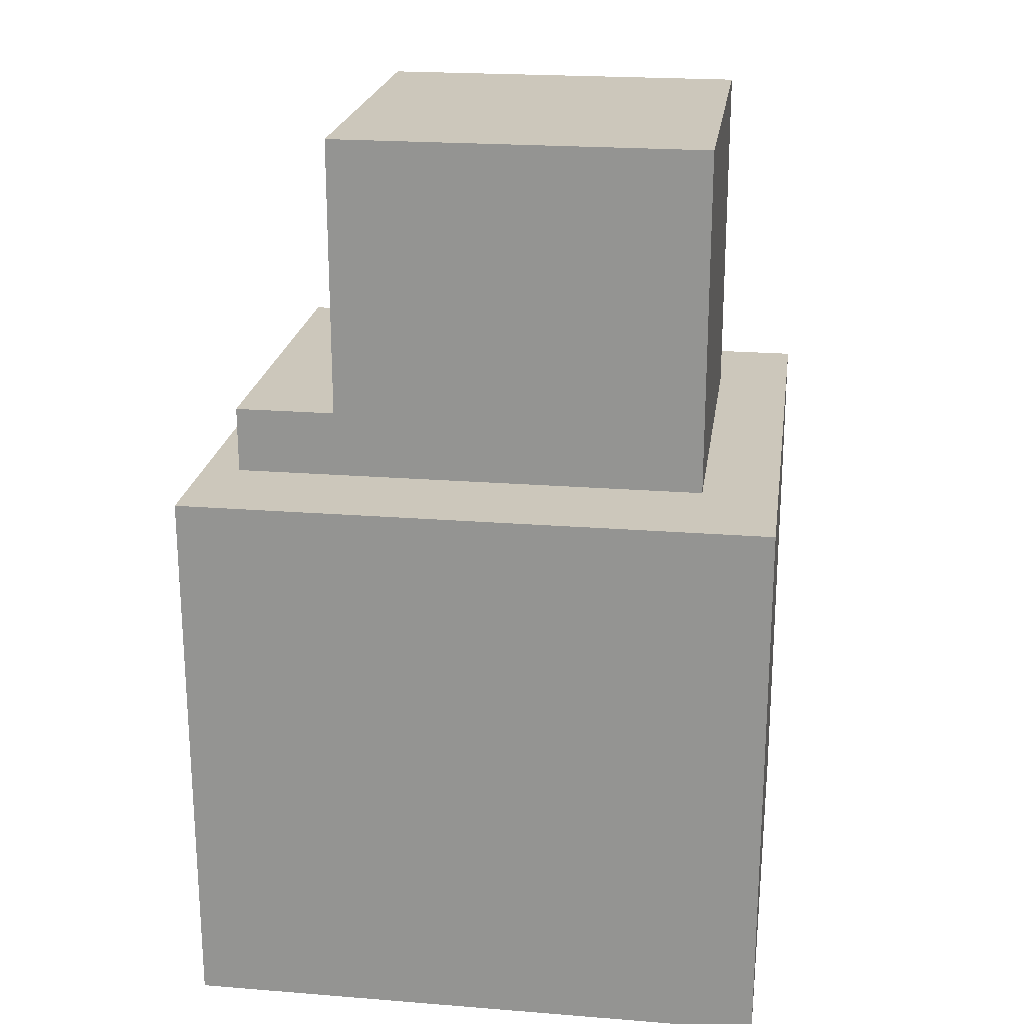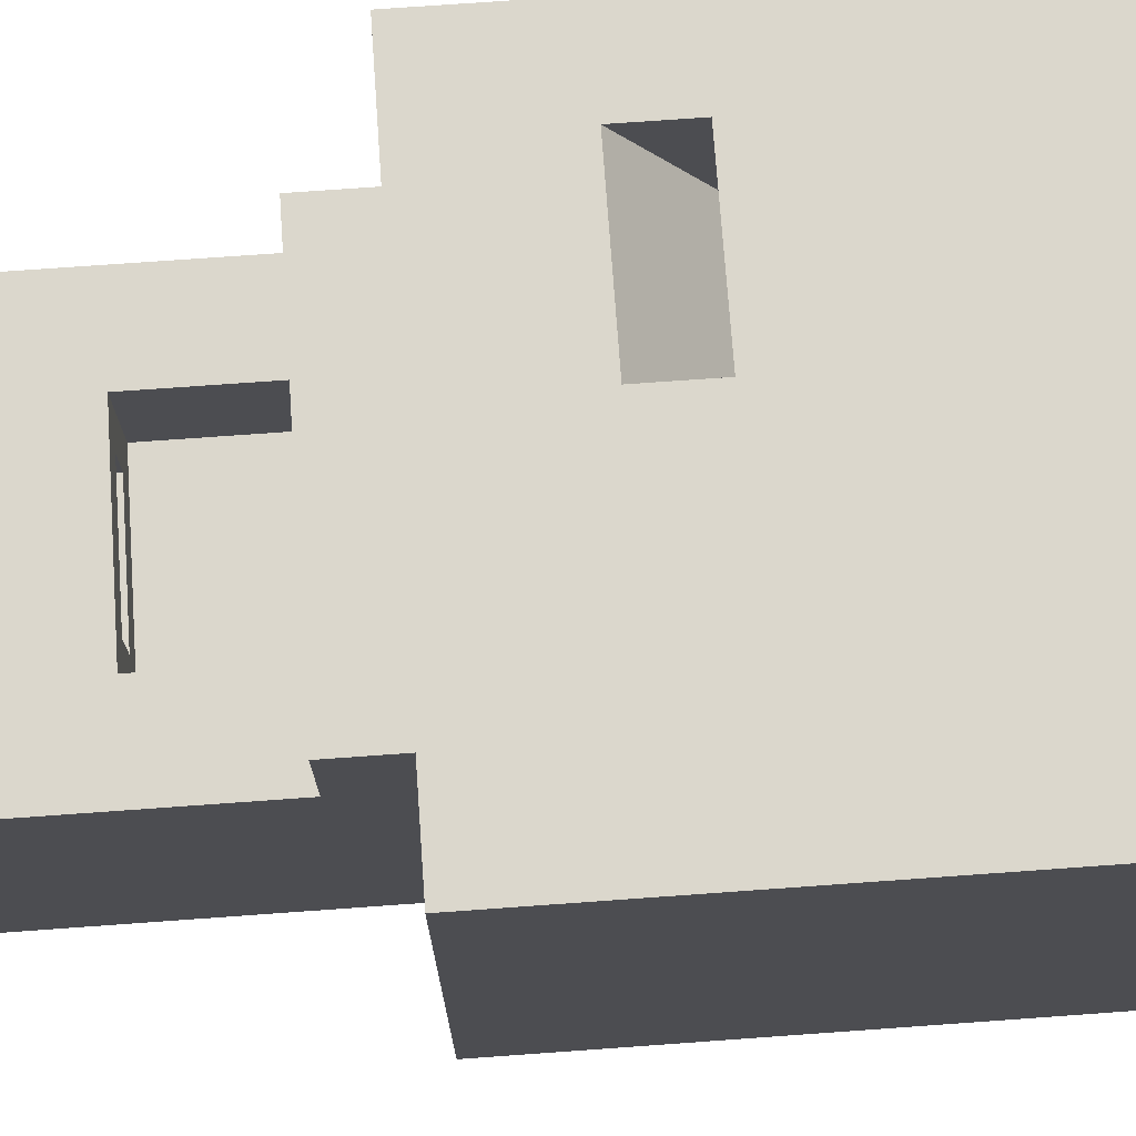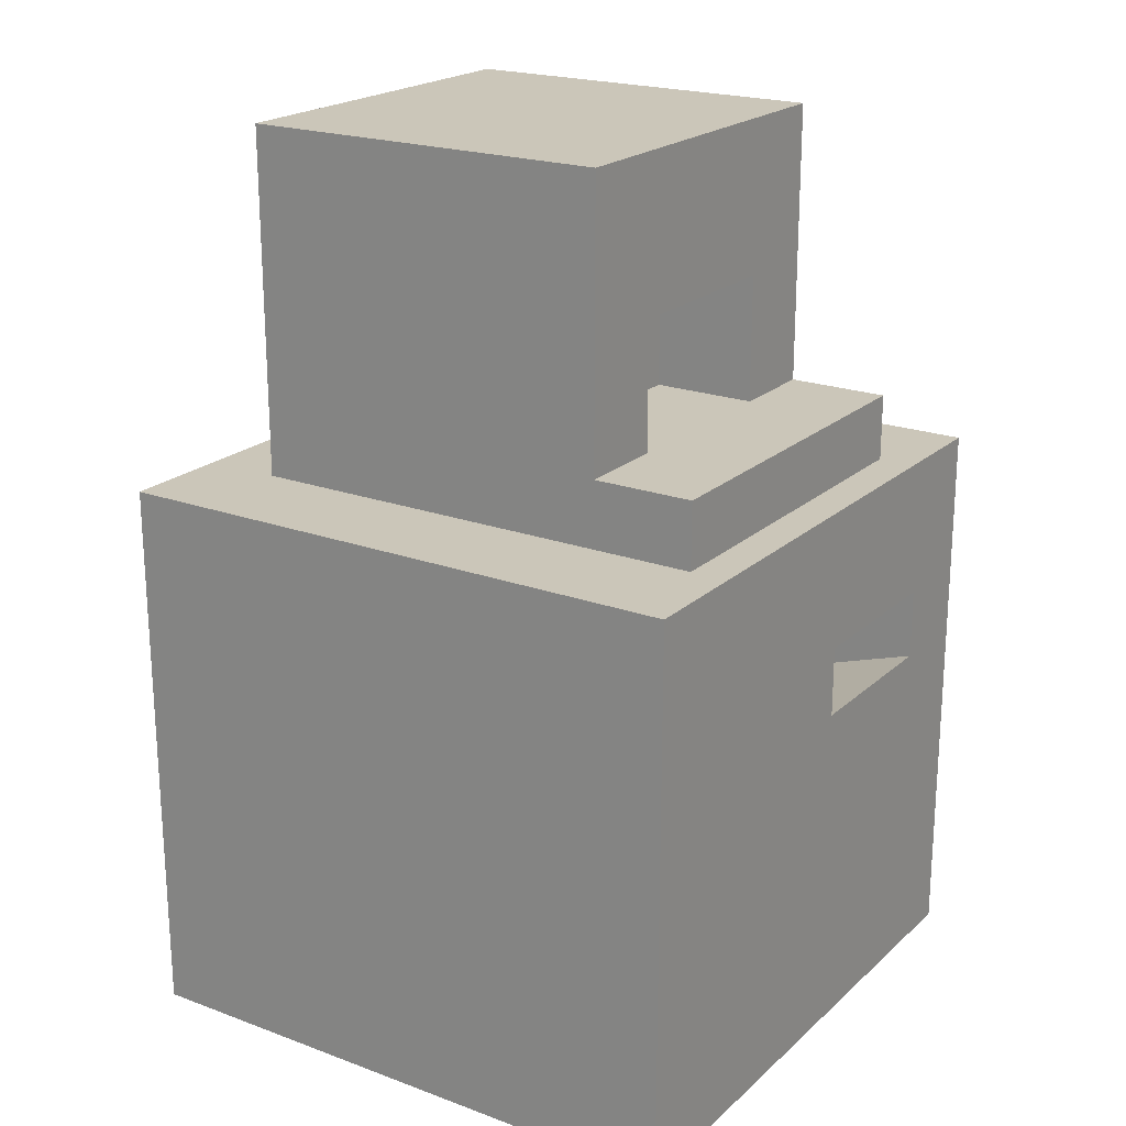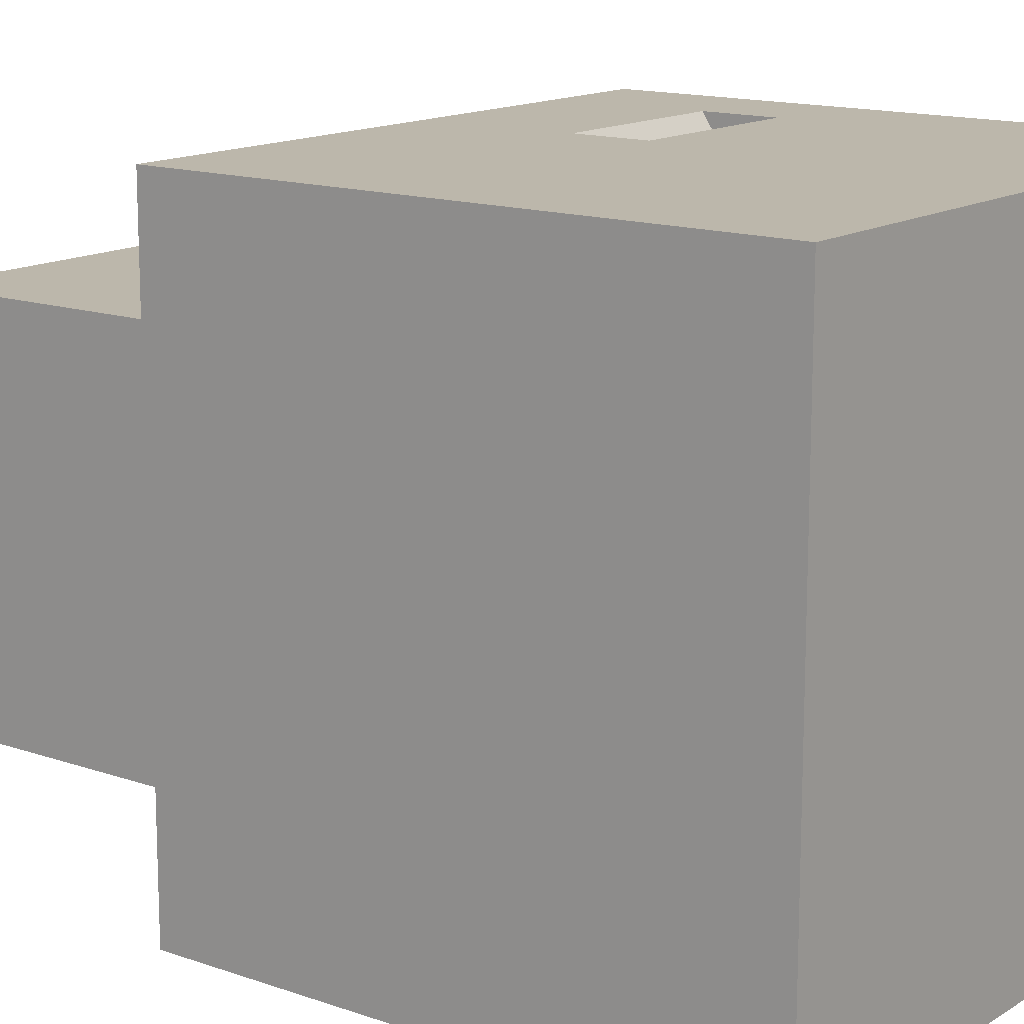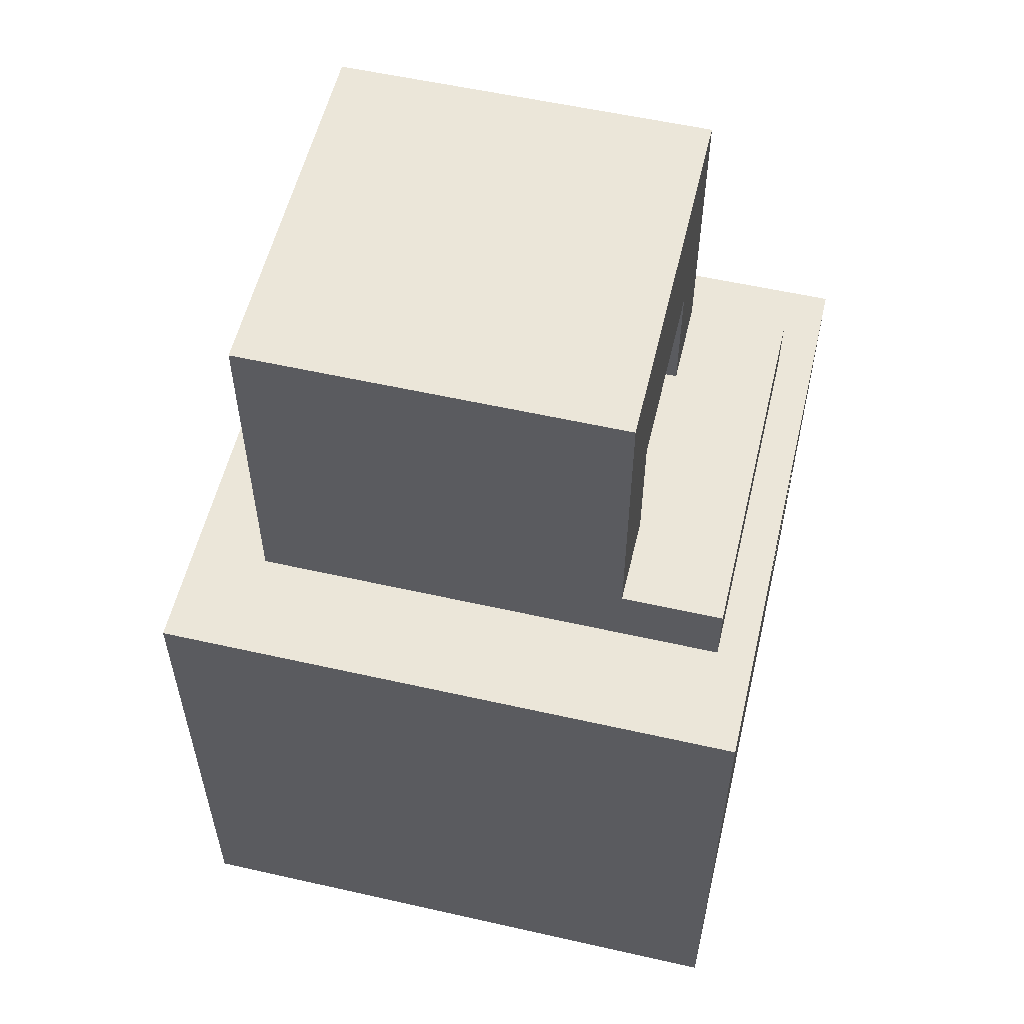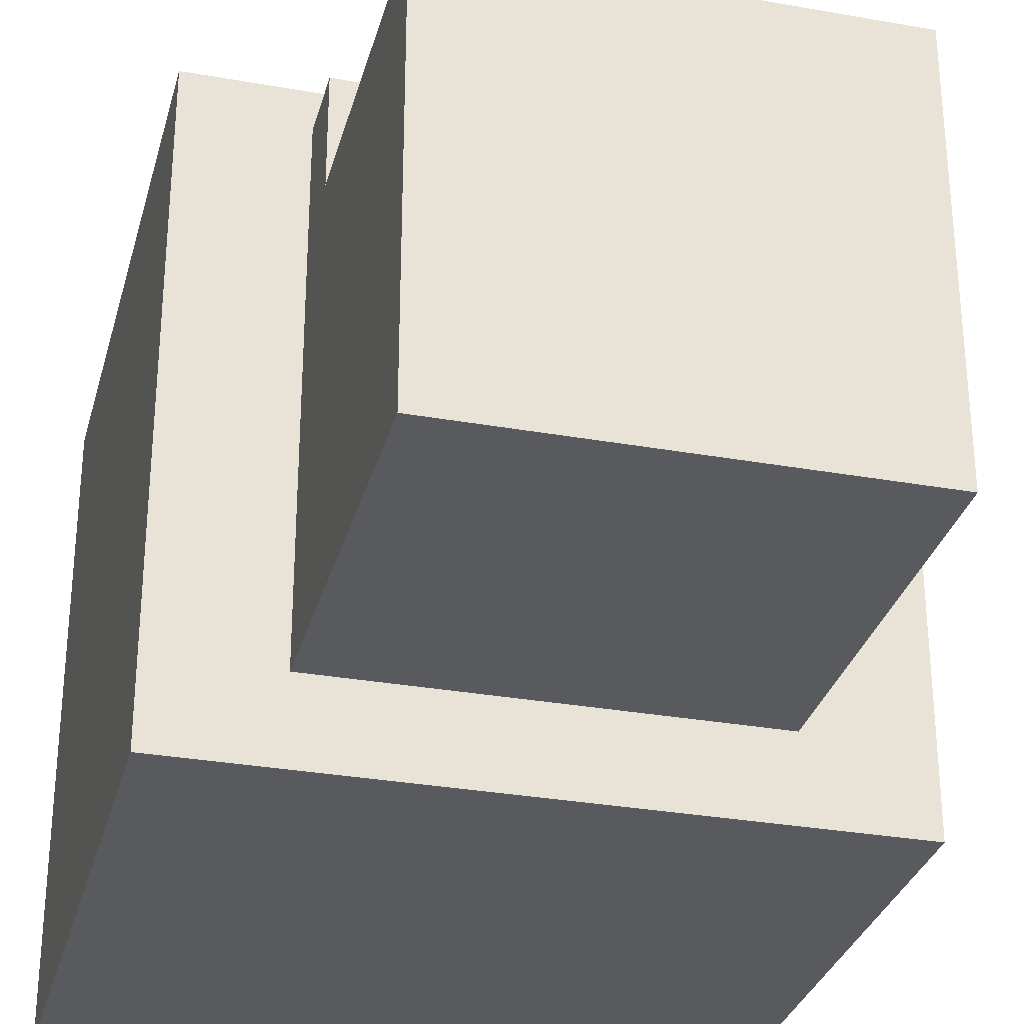
<metadata>
{"format":"obj","ext":"obj","renderer":"f3d","projection":"perspective","resolution":1024,"background":"white","views":[{"elev":21.6,"azim":-82.0,"up":"+Z"},{"elev":73.4,"azim":85.9,"up":"+Y"},{"elev":21.0,"azim":123.3,"up":"+Z"},{"elev":14.3,"azim":127.4,"up":"+Y"},{"elev":56.2,"azim":103.3,"up":"+Z"},{"elev":-30.8,"azim":-14.4,"up":"+Y"}]}
</metadata>
<code>
g props_31
v -0.0712 0.05932 0.1716
v 0.07119 0.05932 0.1716
v 0.07119 -0.08307 0.1716
v -0.0712 -0.08307 0.1716
v -0.0712 -0.08307 0.1716
v -0.0712 0.05932 0.06543
v -0.0712 0.05932 0.1716
v -0.0712 -0.08307 0.03674
v -0.0712 0.05932 0.03674
v -0.0712 0.09775 0.06543
v -0.0712 0.09775 0.03674
v -0.0712 -0.08307 0.1716
v 0.07119 -0.08307 0.1716
v 0.07119 -0.08307 0.03674
v -0.0712 -0.08307 0.03674
v -0.03675 0.01968 0.06543
v 0.03676 0.01968 0.06543
v 0.03676 0.01968 0.1136
v -0.03675 0.01968 0.1136
v 0.07119 0.09775 0.06543
v -0.0712 0.09775 0.06543
v -0.0712 0.09775 0.03674
v 0.07119 0.09775 0.03674
v 0.07119 0.09775 0.03674
v 0.07119 0.05932 0.06543
v 0.07119 0.09775 0.06543
v 0.07119 0.05932 0.03674
v 0.07119 -0.08307 0.03674
v 0.07119 -0.08307 0.1716
v 0.07119 0.05932 0.1716
v 0.03676 0.05932 0.06543
v 0.07119 0.05932 0.06543
v 0.07119 0.05932 0.1716
v 0.03676 0.05932 0.1136
v -0.03675 0.05932 0.1136
v -0.0712 0.05932 0.1716
v -0.0712 0.05932 0.06543
v -0.03675 0.05932 0.06543
v 0.03676 0.05932 0.06543
v 0.07119 0.09775 0.06543
v 0.07119 0.05932 0.06543
v -0.0712 0.09775 0.06543
v -0.03675 0.05932 0.06543
v -0.0712 0.05932 0.06543
v -0.03675 0.01968 0.06543
v -0.03675 0.05932 0.06543
v 0.03676 0.05932 0.06543
v 0.03676 0.01968 0.06543
v -0.03675 0.01968 0.1136
v -0.03675 0.05932 0.1136
v -0.03675 0.05932 0.06543
v -0.03675 0.01968 0.06543
v 0.02447 0.03198 0.1246
v 0.02447 0.04703 0.1246
v -0.02446 0.04703 0.1246
v -0.02446 0.03198 0.1246
v 0.03676 0.01968 0.06543
v 0.03676 0.05932 0.06543
v 0.03676 0.05932 0.1136
v 0.03676 0.01968 0.1136
v 0.02447 0.04703 0.1246
v 0.02447 0.04703 0.1136
v -0.02446 0.04703 0.1136
v -0.02446 0.04703 0.1246
v 0.02447 0.03198 0.1246
v 0.02447 0.03198 0.1136
v 0.02447 0.04703 0.1136
v 0.02447 0.04703 0.1246
v -0.02446 0.03198 0.1246
v -0.02446 0.03198 0.1136
v 0.02447 0.03198 0.1136
v 0.02447 0.03198 0.1246
v -0.02446 0.04703 0.1246
v -0.02446 0.04703 0.1136
v -0.02446 0.03198 0.1136
v -0.02446 0.03198 0.1246
v -0.07755 0.05906 -0.05756
v -0.01083 0.05906 -0.05756
v -0.01083 0.05906 -0.04863
v -0.07755 0.05906 -0.04863
v -0.1118 0.1118 -0.01347
v -0.1118 0.1118 0.0402
v -0.1118 -0.1118 0.0402
v -0.1118 -0.1118 -0.01347
v -0.1118 0.1118 -0.04033
v -0.1118 -0.1118 -0.04033
v -0.1118 0.1118 -0.1716
v -0.1118 -0.1118 -0.1716
v 0.1118 -0.1118 -0.01347
v 0.1118 -0.1118 0.0402
v 0.1118 0.1118 0.0402
v 0.1118 0.1118 -0.01347
v 0.1118 -0.1118 -0.04033
v 0.1118 0.1118 -0.04033
v 0.1118 -0.1118 -0.1716
v 0.1118 0.1118 -0.1716
v -0.07755 0.1118 -0.1716
v -0.1118 0.1118 -0.1716
v -0.1118 -0.1118 -0.1716
v -0.07755 -0.1118 -0.1716
v -0.01083 0.1118 -0.1716
v -0.01083 -0.1118 -0.1716
v 0.1118 0.1118 -0.1716
v 0.1118 -0.1118 -0.1716
v -0.07755 -0.1118 0.0402
v -0.1118 -0.1118 0.0402
v -0.1118 0.1118 0.0402
v -0.07755 0.1118 0.0402
v -0.01083 -0.1118 0.0402
v -0.01083 0.1118 0.0402
v 0.1118 -0.1118 0.0402
v 0.1118 0.1118 0.0402
v -0.07755 0.1118 0.0402
v -0.1118 0.1118 0.0402
v -0.1118 0.1118 -0.01347
v -0.07755 0.1118 -0.01347
v -0.01083 0.1118 0.0402
v -0.1118 0.1118 -0.04033
v -0.01083 0.1118 -0.01347
v 0.1118 0.1118 0.0402
v 0.1118 0.1118 -0.01347
v -0.07755 0.1118 -0.04033
v -0.1118 0.1118 -0.1716
v -0.07755 0.1118 -0.1716
v -0.01083 0.1118 -0.04033
v 0.1118 0.1118 -0.04033
v -0.01083 0.1118 -0.1716
v 0.1118 0.1118 -0.1716
v -0.01083 -0.1118 0.0402
v 0.1118 -0.1118 0.0402
v 0.1118 -0.1118 -0.01347
v -0.01083 -0.1118 -0.01347
v -0.07755 -0.1118 0.0402
v 0.1118 -0.1118 -0.04033
v -0.07755 -0.1118 -0.01347
v -0.1118 -0.1118 0.0402
v -0.1118 -0.1118 -0.01347
v -0.01083 -0.1118 -0.04033
v 0.1118 -0.1118 -0.1716
v -0.01083 -0.1118 -0.1716
v -0.07755 -0.1118 -0.04033
v -0.1118 -0.1118 -0.04033
v -0.07755 -0.1118 -0.1716
v -0.1118 -0.1118 -0.1716
v -0.01083 0.05906 -0.04863
v -0.01083 0.1118 -0.01347
v -0.07755 0.1118 -0.01347
v -0.07755 0.05906 -0.04863
v -0.01083 0.05906 -0.05756
v -0.01083 0.1118 -0.04033
v -0.01083 0.1118 -0.01347
v -0.01083 0.05906 -0.04863
v -0.07755 0.05906 -0.05756
v -0.07755 0.1118 -0.04033
v -0.01083 0.1118 -0.04033
v -0.01083 0.05906 -0.05756
v -0.07755 0.05906 -0.04863
v -0.07755 0.1118 -0.01347
v -0.07755 0.1118 -0.04033
v -0.07755 0.05906 -0.05756
v 0.02447 0.04703 0.1136
v 0.03676 0.05932 0.1136
v -0.03675 0.05932 0.1136
v -0.02446 0.04703 0.1136
v 0.02447 0.03198 0.1136
v -0.03675 0.01968 0.1136
v 0.03676 0.01968 0.1136
v -0.02446 0.03198 0.1136
g props_31_0
f 3 2 1
f 4 3 1
f 7 6 5
f 6 8 5
f 9 8 6
f 9 6 10
f 11 9 10
f 14 13 12
f 15 14 12
f 18 17 16
f 19 18 16
f 22 21 20
f 23 22 20
f 26 25 24
f 25 27 24
f 27 25 28
f 28 25 29
f 25 30 29
f 33 32 31
f 34 33 31
f 33 34 35
f 36 33 35
f 37 36 35
f 38 37 35
f 41 40 39
f 39 40 42
f 43 39 42
f 44 43 42
f 47 46 45
f 48 47 45
f 51 50 49
f 52 51 49
f 55 54 53
f 56 55 53
f 59 58 57
f 60 59 57
f 63 62 61
f 64 63 61
f 67 66 65
f 68 67 65
f 71 70 69
f 72 71 69
f 75 74 73
f 76 75 73
f 79 78 77
f 80 79 77
f 83 82 81
f 84 83 81
f 84 81 85
f 86 84 85
f 85 87 86
f 87 88 86
f 91 90 89
f 92 91 89
f 92 89 93
f 94 92 93
f 93 95 94
f 95 96 94
f 99 98 97
f 100 99 97
f 100 97 101
f 102 100 101
f 101 103 102
f 103 104 102
f 107 106 105
f 108 107 105
f 108 105 109
f 110 108 109
f 109 111 110
f 111 112 110
f 115 114 113
f 116 115 113
f 113 117 116
f 118 115 116
f 117 119 116
f 117 120 119
f 120 121 119
f 122 118 116
f 123 118 122
f 124 123 122
f 119 121 125
f 124 122 125
f 121 126 125
f 127 124 125
f 125 126 127
f 126 128 127
f 131 130 129
f 132 131 129
f 129 133 132
f 134 131 132
f 133 135 132
f 133 136 135
f 136 137 135
f 138 134 132
f 132 135 138
f 139 134 138
f 140 139 138
f 135 137 141
f 135 141 138
f 140 138 141
f 137 142 141
f 143 140 141
f 141 142 143
f 142 144 143
f 147 146 145
f 148 147 145
f 151 150 149
f 152 151 149
f 155 154 153
f 156 155 153
f 159 158 157
f 160 159 157
f 163 162 161
f 164 163 161
f 161 162 165
f 166 163 164
f 162 167 165
f 168 166 164
f 165 167 168
f 167 166 168

</code>
